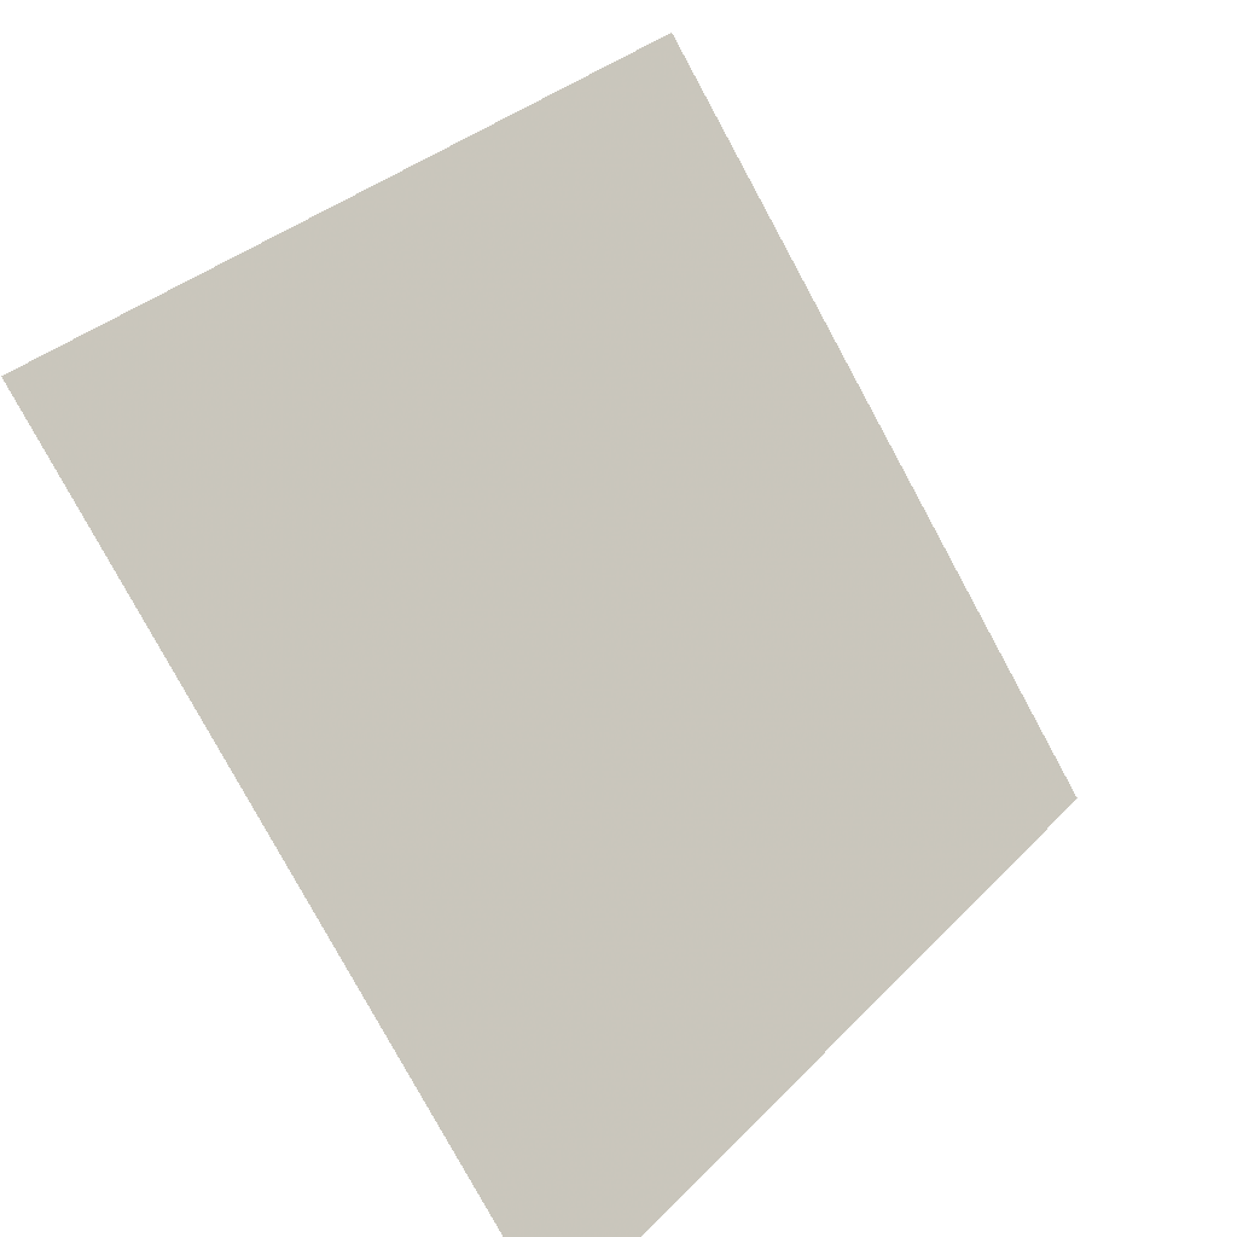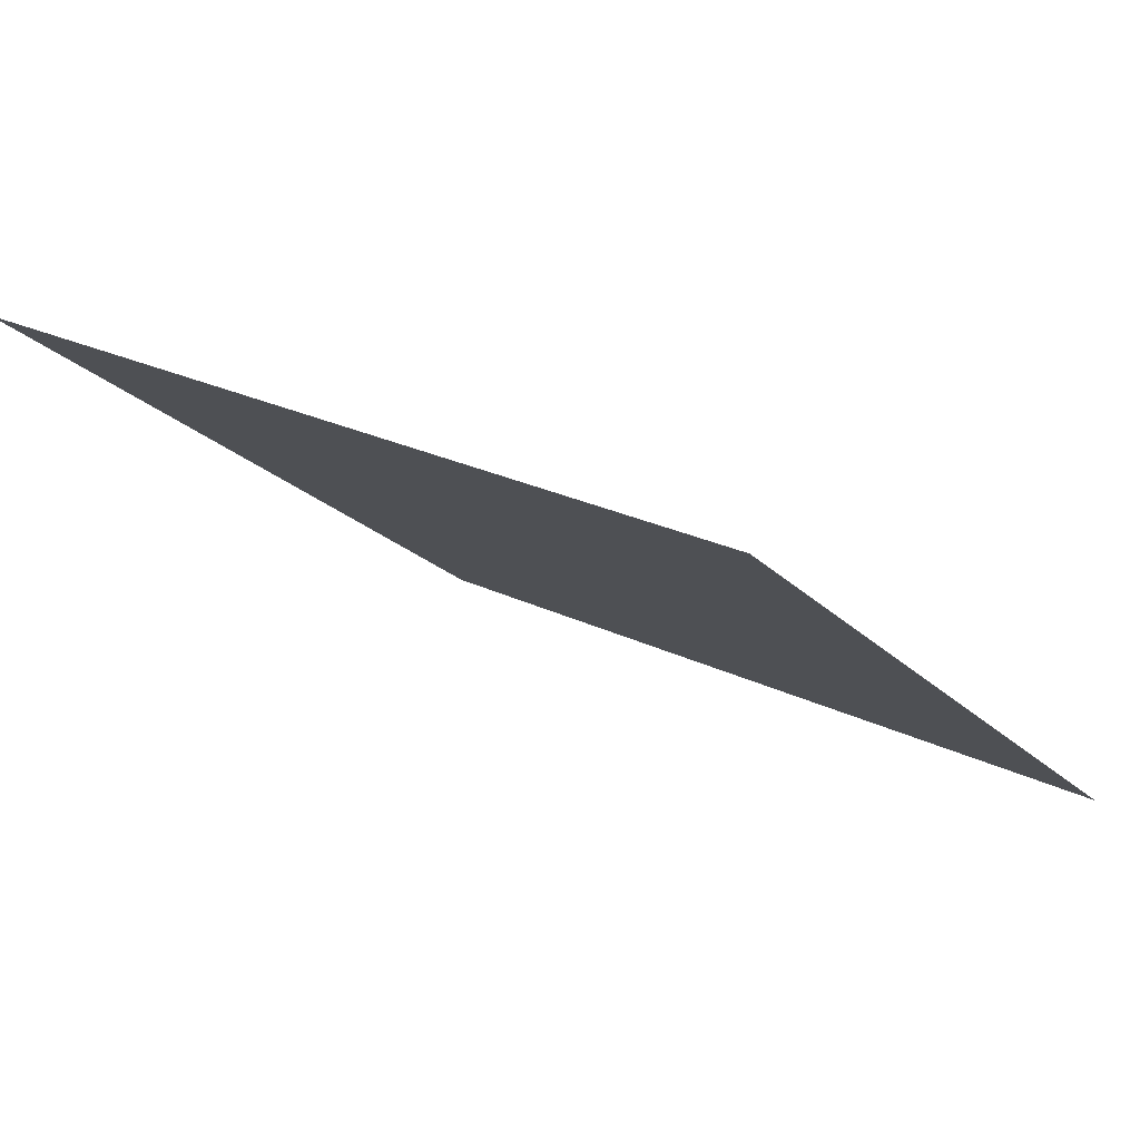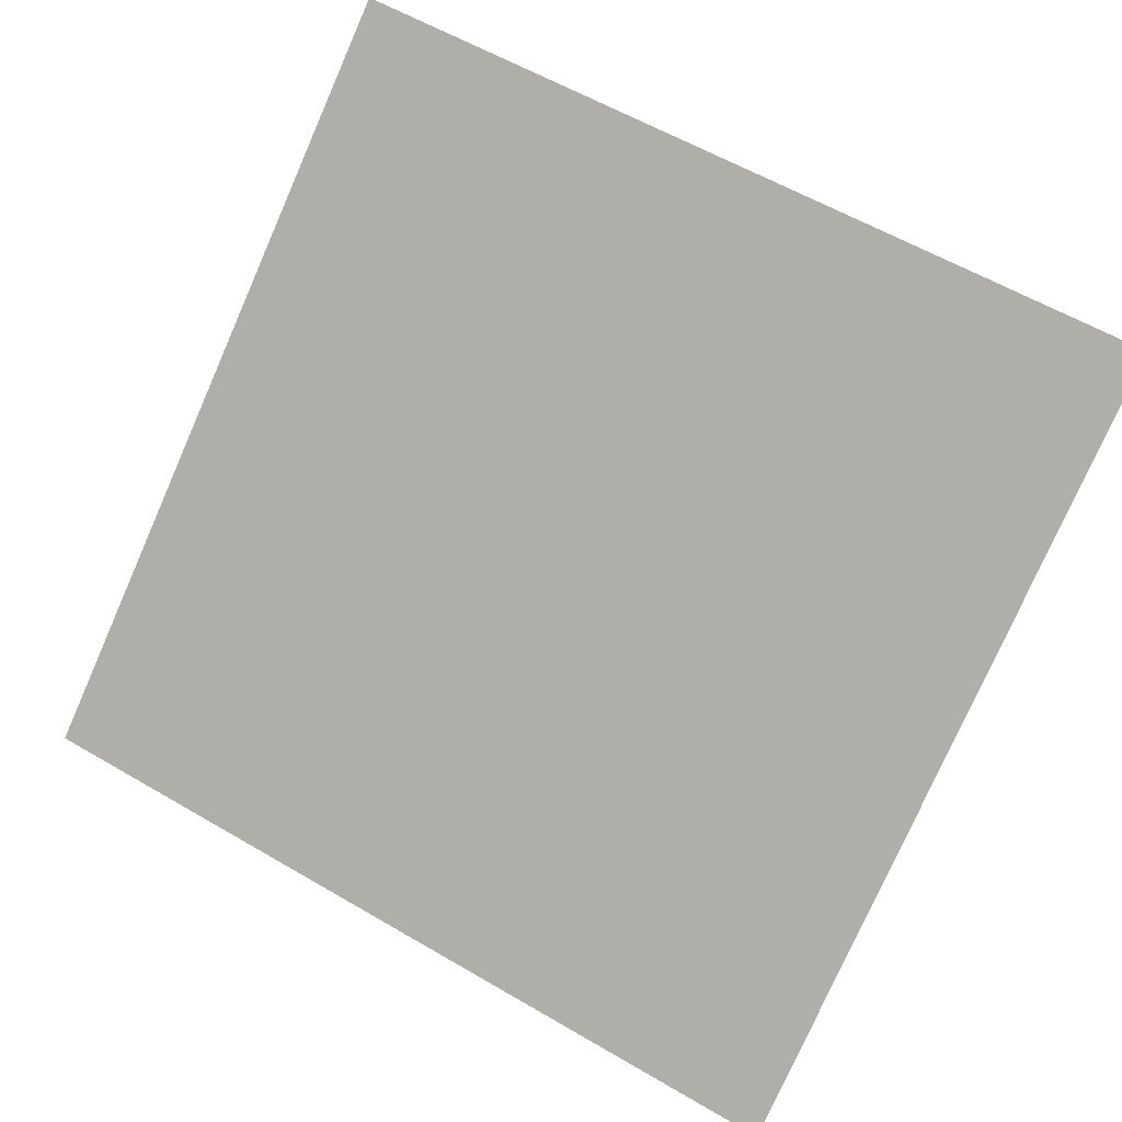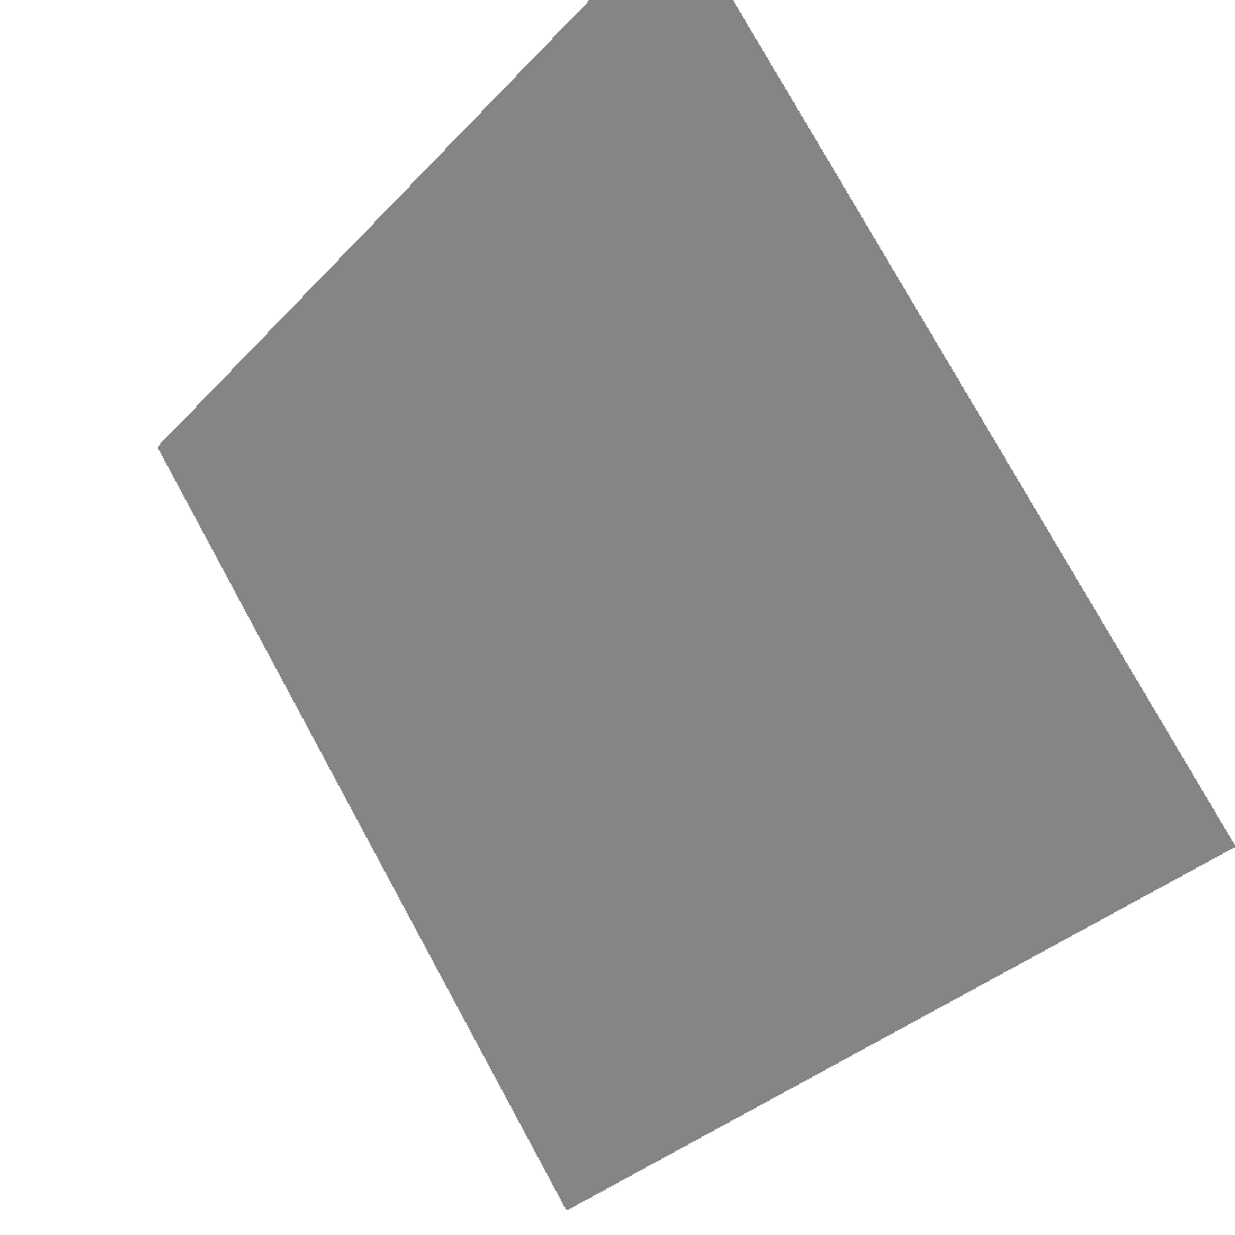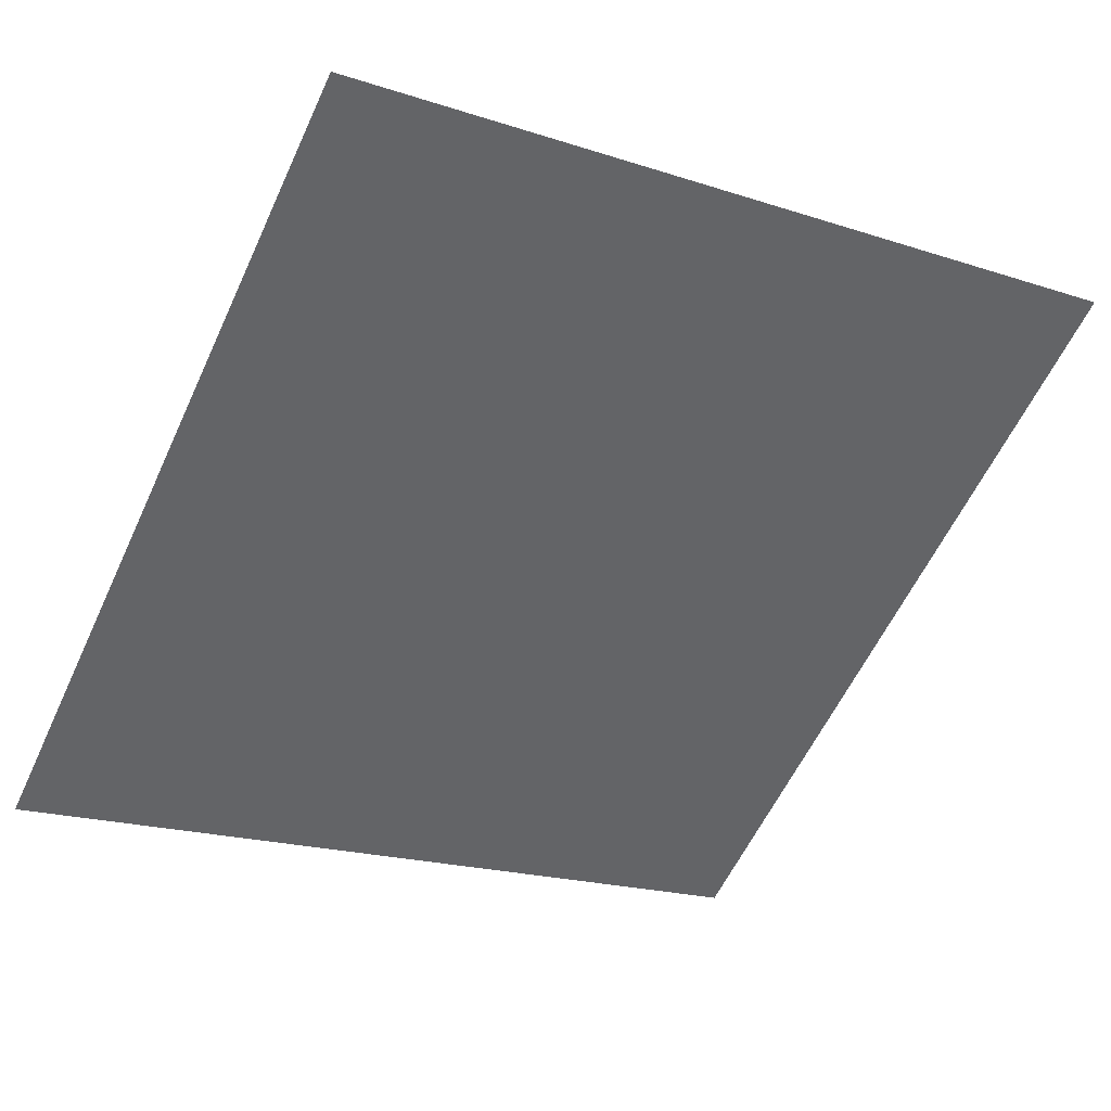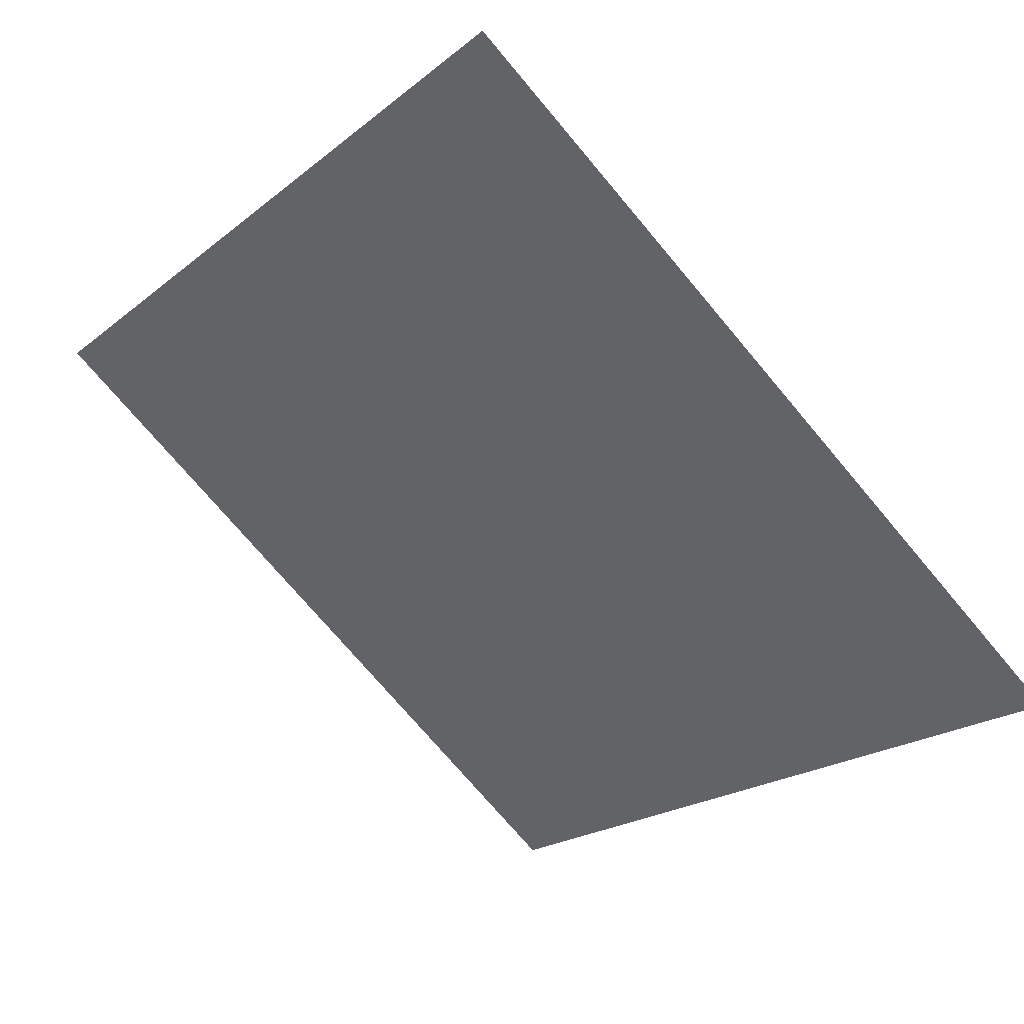
<metadata>
{"format":"obj","ext":"obj","renderer":"f3d","projection":"perspective","resolution":1024,"background":"white","views":[{"elev":34.2,"azim":-54.7,"up":"+Z"},{"elev":23.5,"azim":38.1,"up":"+Y"},{"elev":61.9,"azim":-148.5,"up":"+Y"},{"elev":-34.4,"azim":-128.0,"up":"+Z"},{"elev":-17.3,"azim":-30.2,"up":"+Y"},{"elev":-22.3,"azim":54.9,"up":"+Y"}]}
</metadata>
<code>
v 0.1429 0.9477 0.7266
v 0.1363 0.9478 0.7267
v 0.1365 0.9518 0.7319
v 0.143 0.9516 0.7319
f 4 3 2 1

</code>
